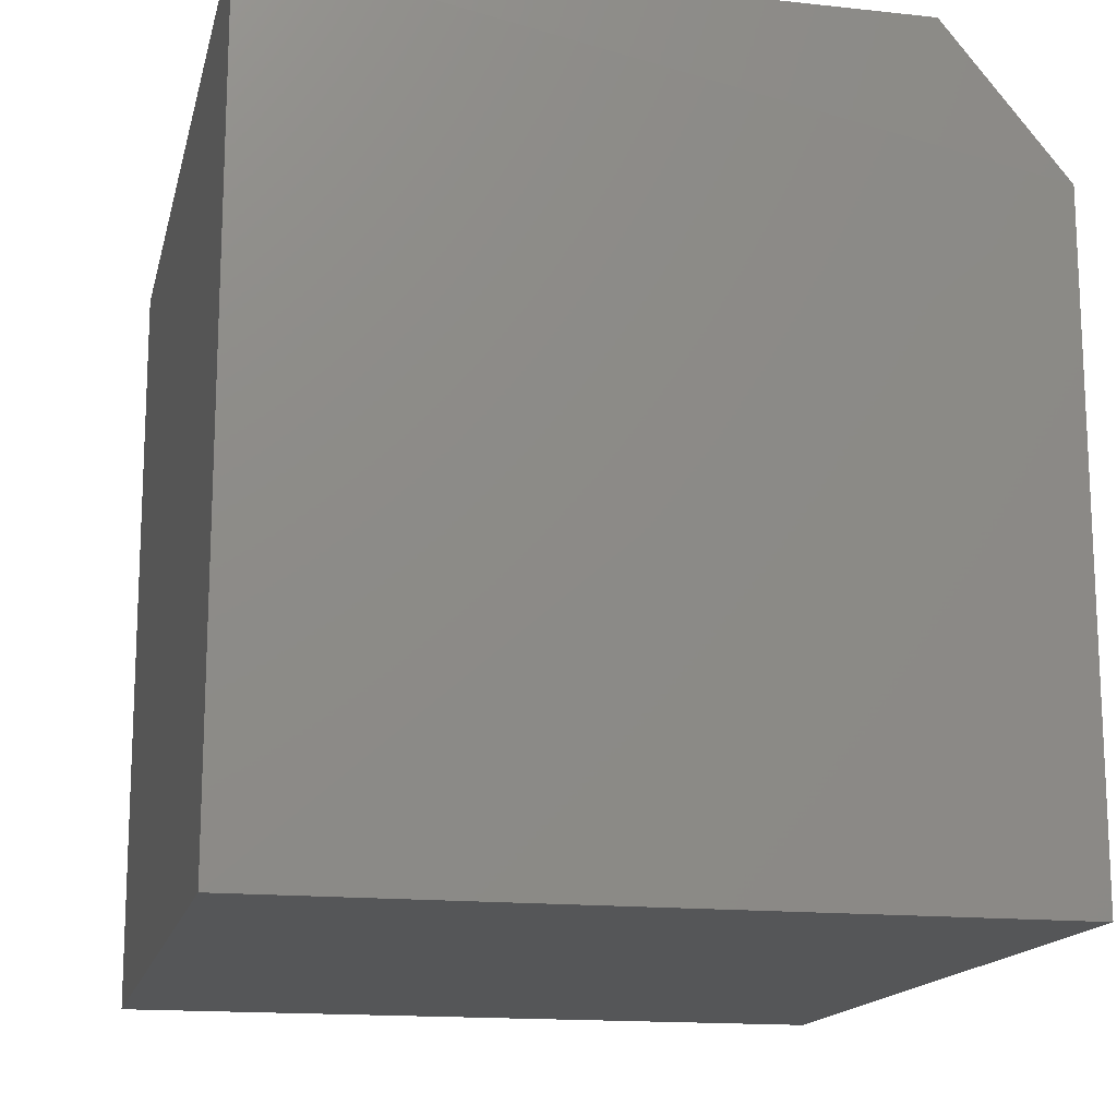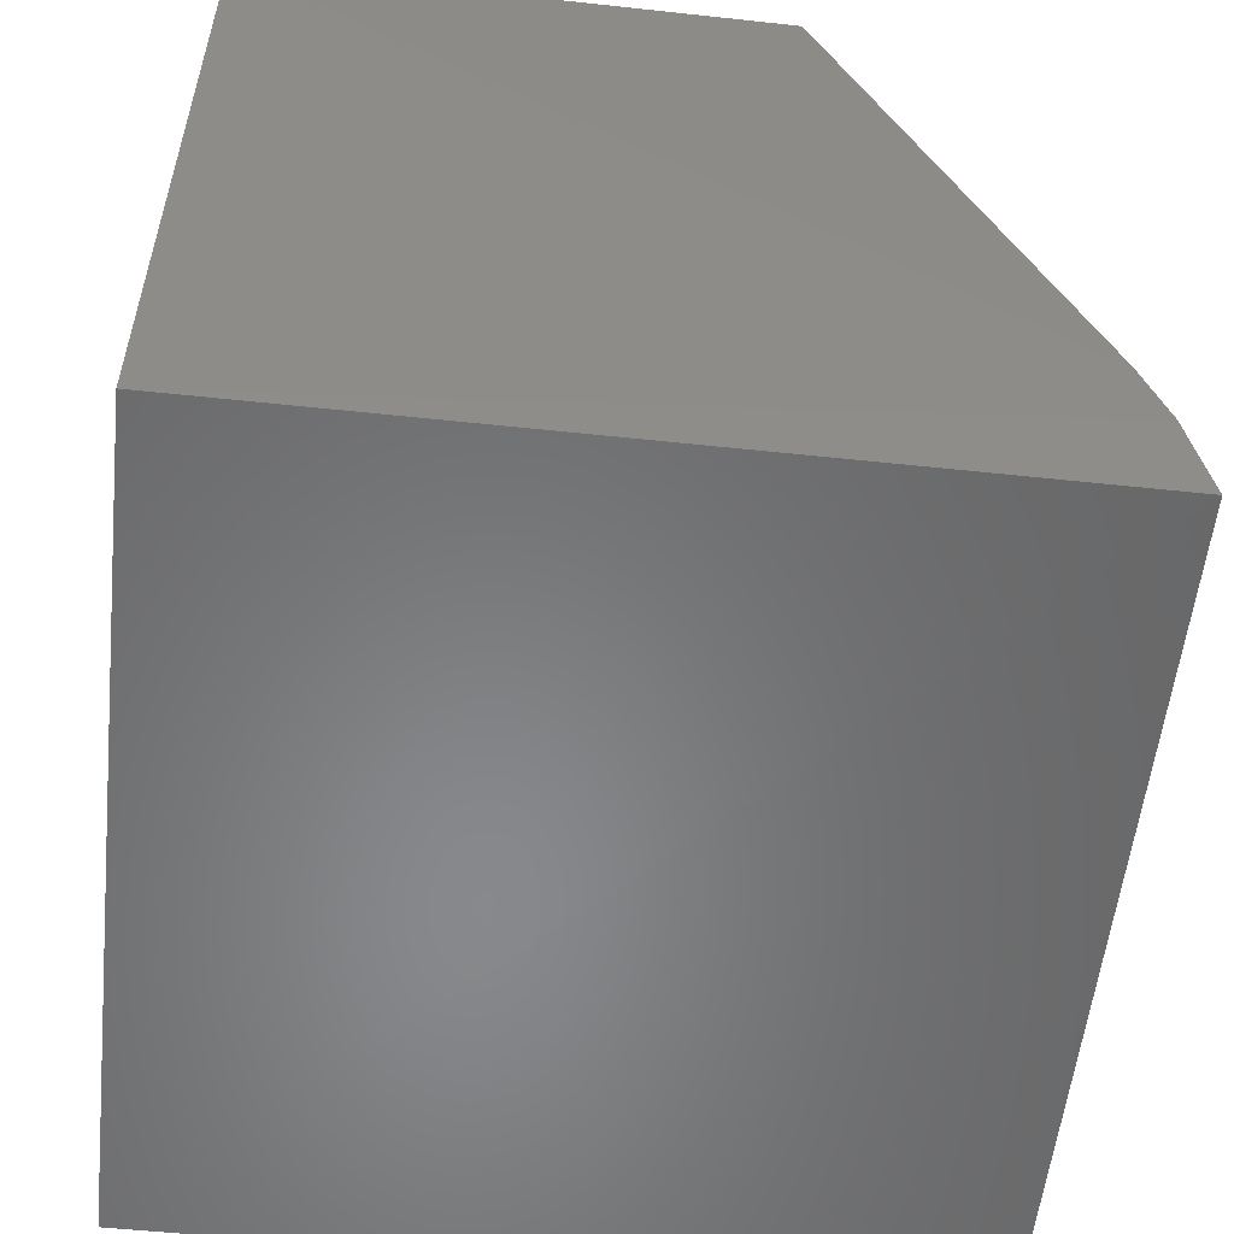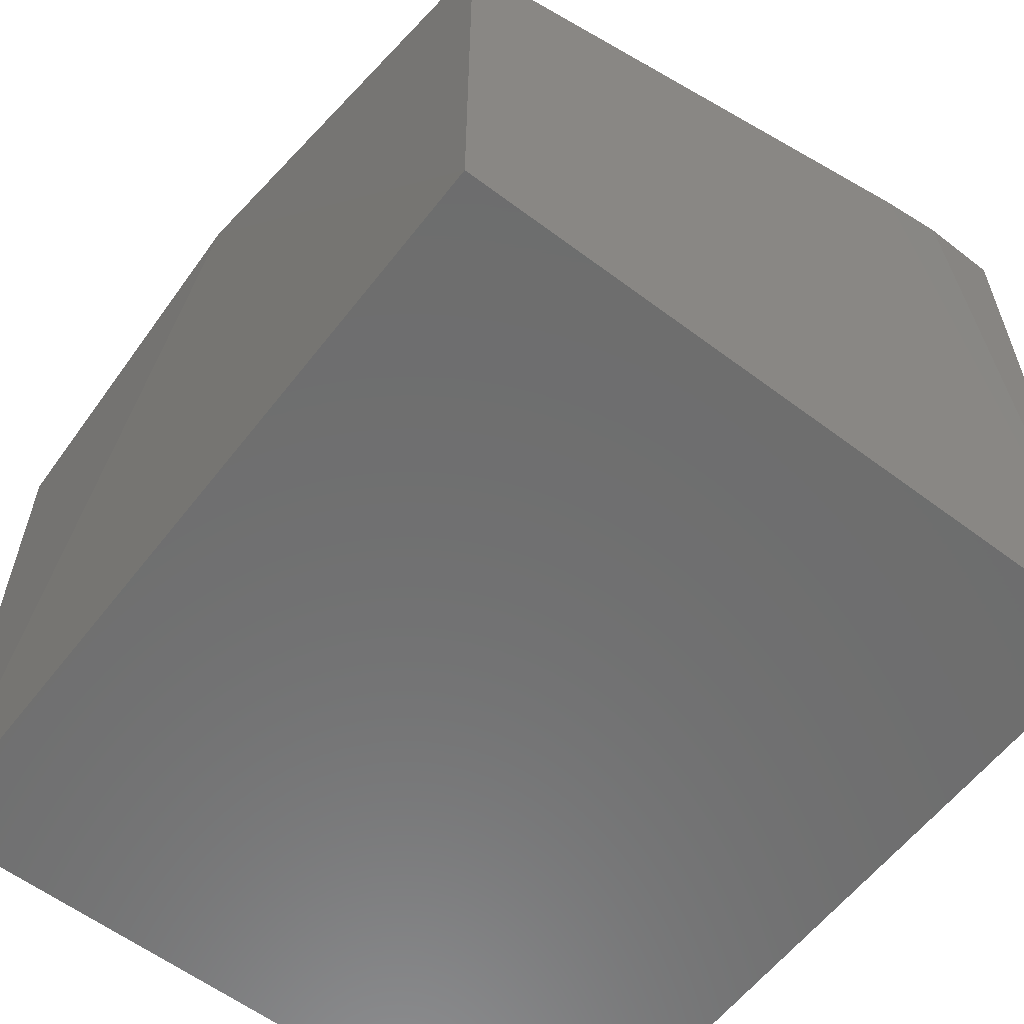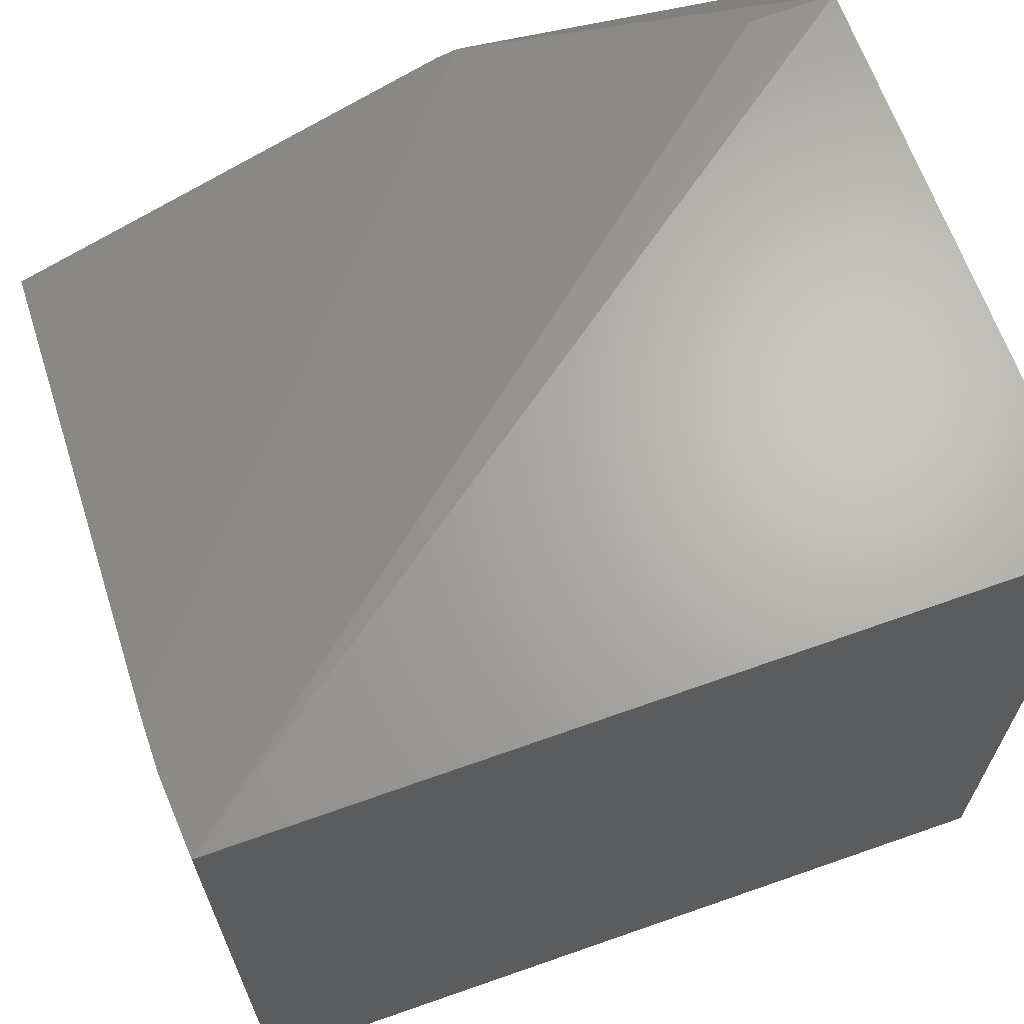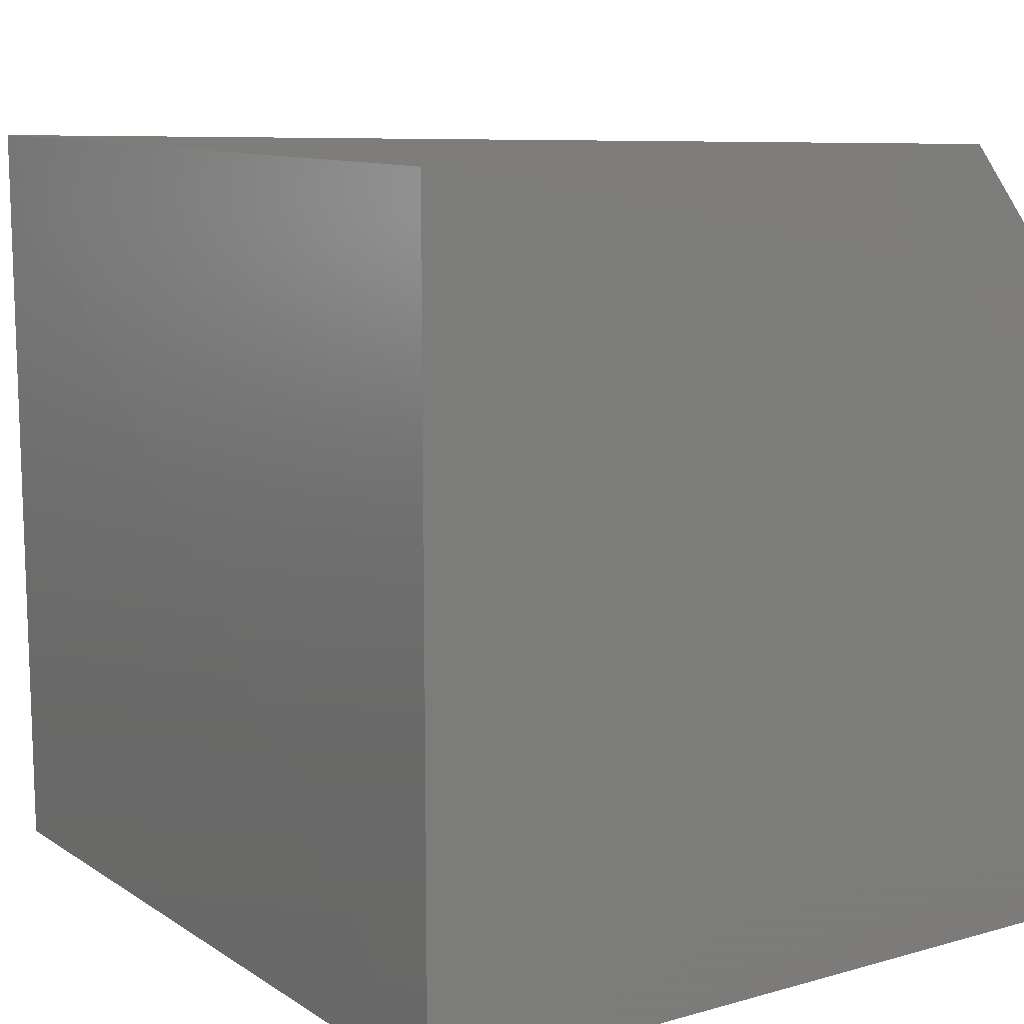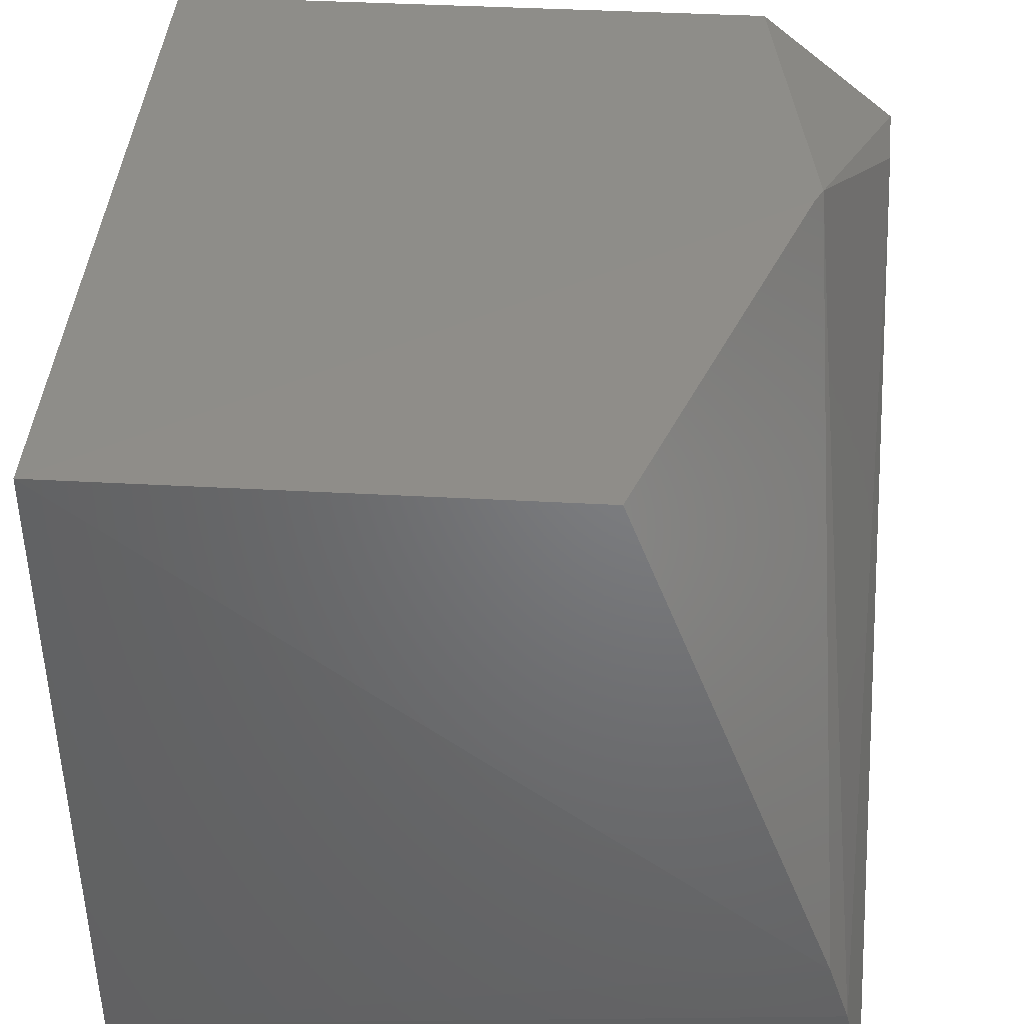
<metadata>
{"format":"stl","ext":"stl","renderer":"f3d","projection":"perspective","resolution":1024,"background":"white","views":[{"elev":-15.4,"azim":-102.6,"up":"+Y"},{"elev":-54.9,"azim":83.5,"up":"+Z"},{"elev":-59.7,"azim":52.4,"up":"+Y"},{"elev":65.9,"azim":160.6,"up":"+Y"},{"elev":11.5,"azim":-124.0,"up":"+Y"},{"elev":40.5,"azim":93.9,"up":"+Z"}]}
</metadata>
<code>
# stl→obj: 14 verts, 24 faces
v -4.874 9.868 0.0241
v 0.1735 9.81 -3.741
v -4.882 9.877 -3.729
v 0.2131 9.549 -2.775
v 0.1632 8.21 0.743
v 0.1672 5.068 0.7439
v -2.646 9.248 0.786
v -4.89 5.068 0.7439
v 0.1672 5.068 -3.735
v -4.89 8.97 0.7439
v 0.2114 9.687 -3.201
v -4.89 5.068 -3.735
v -2.774 9.301 0.7715
v -4.342 9.84 0.02848
f 1 2 3
f 4 5 6
f 7 8 6
f 7 6 5
f 9 6 8
f 9 4 6
f 10 1 3
f 10 8 7
f 11 9 2
f 11 4 9
f 12 9 8
f 12 3 2
f 12 2 9
f 12 10 3
f 12 8 10
f 13 10 7
f 13 1 10
f 13 4 11
f 13 7 5
f 13 5 4
f 14 11 2
f 14 2 1
f 14 13 11
f 14 1 13

</code>
